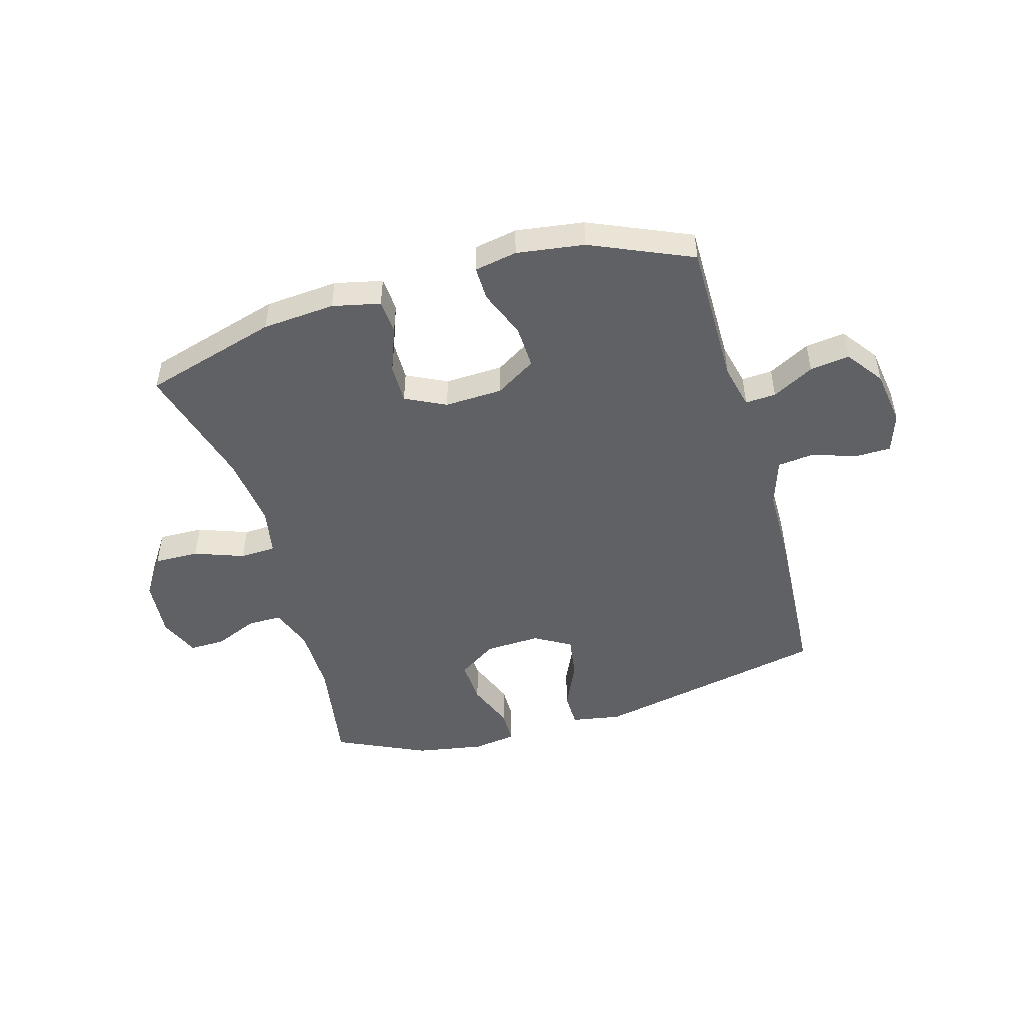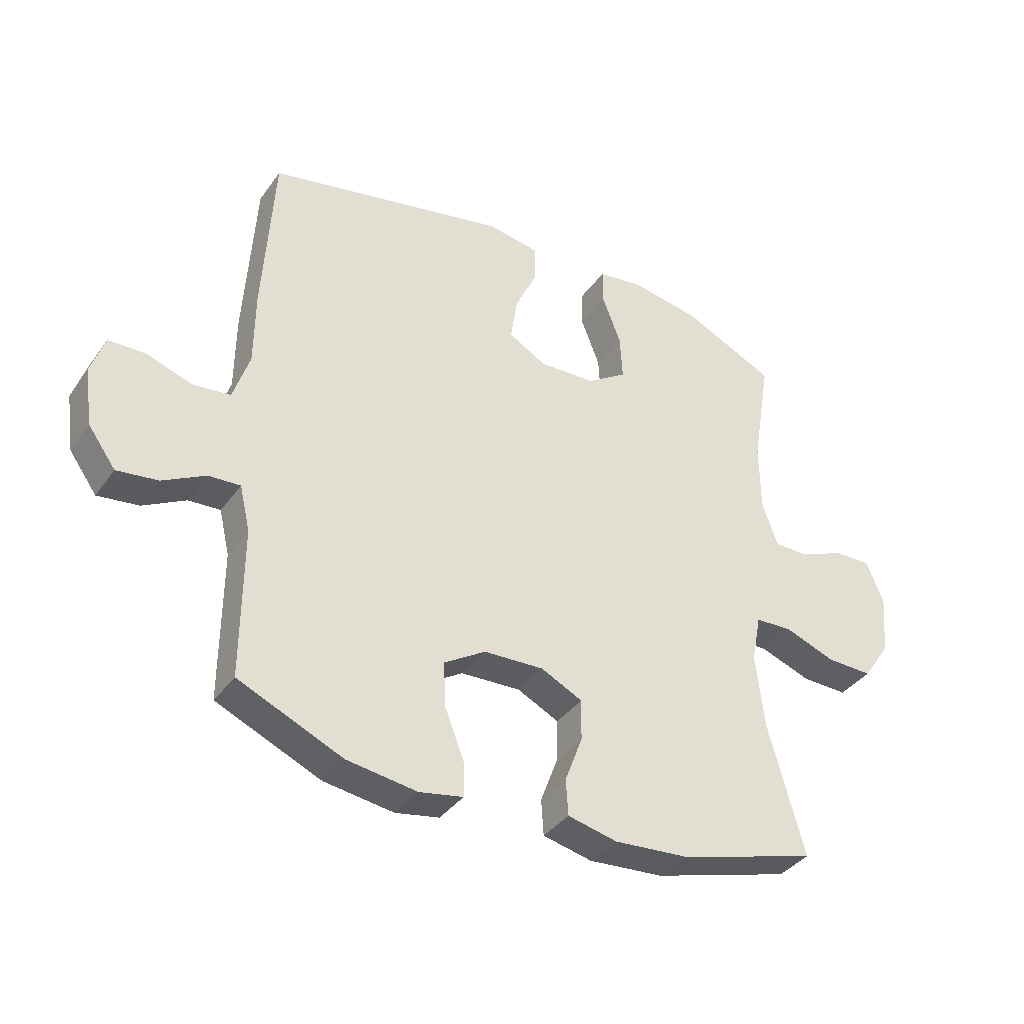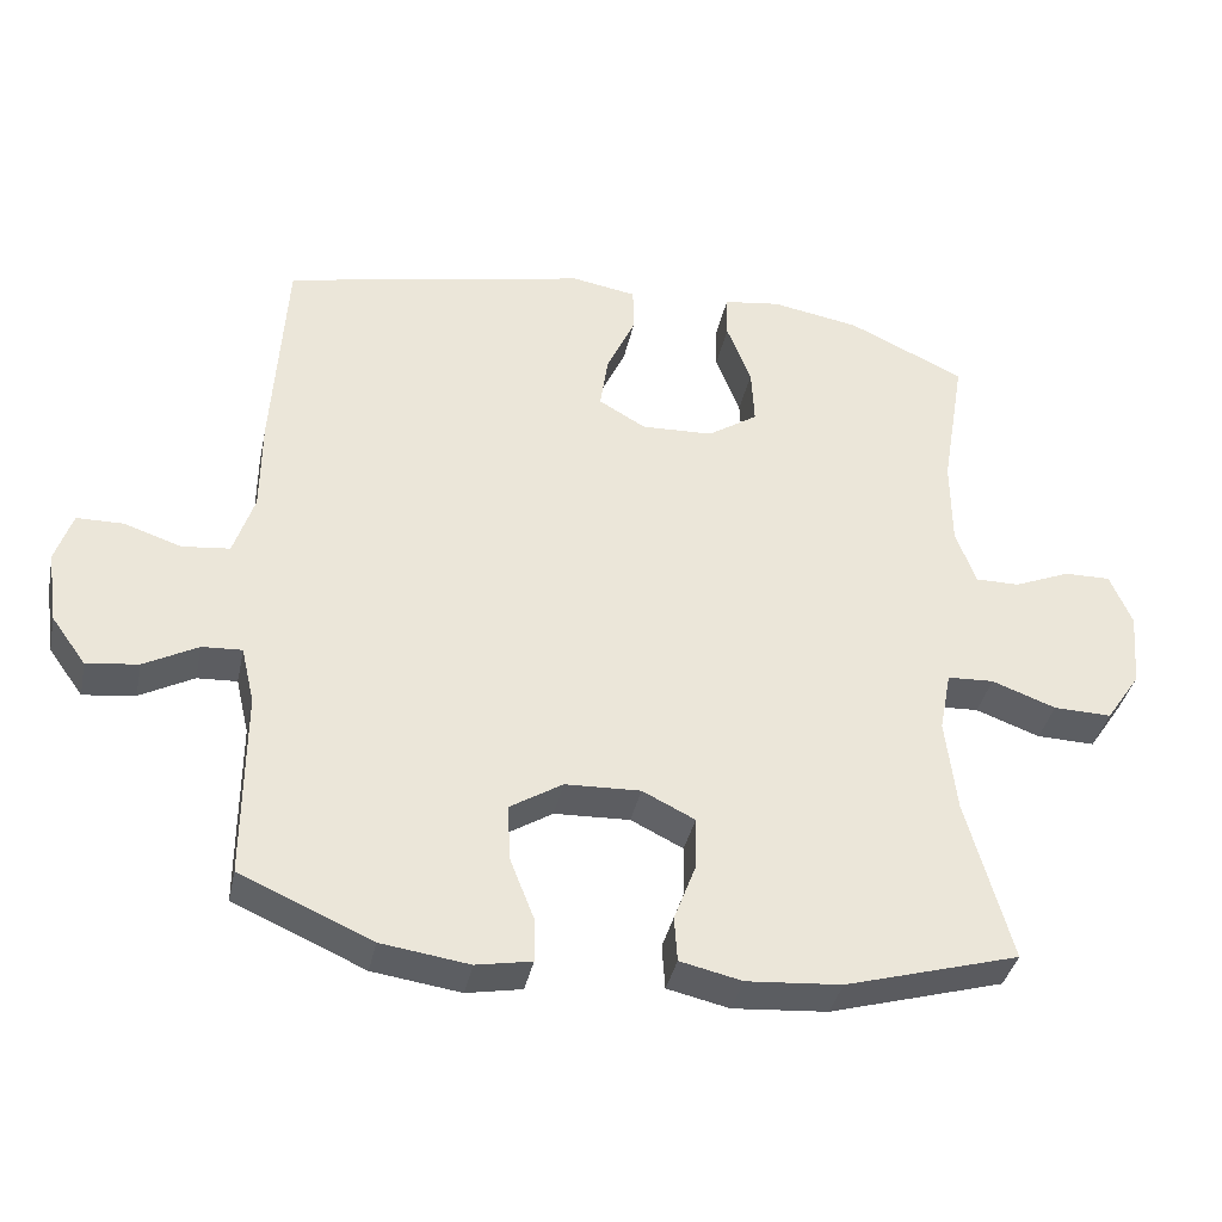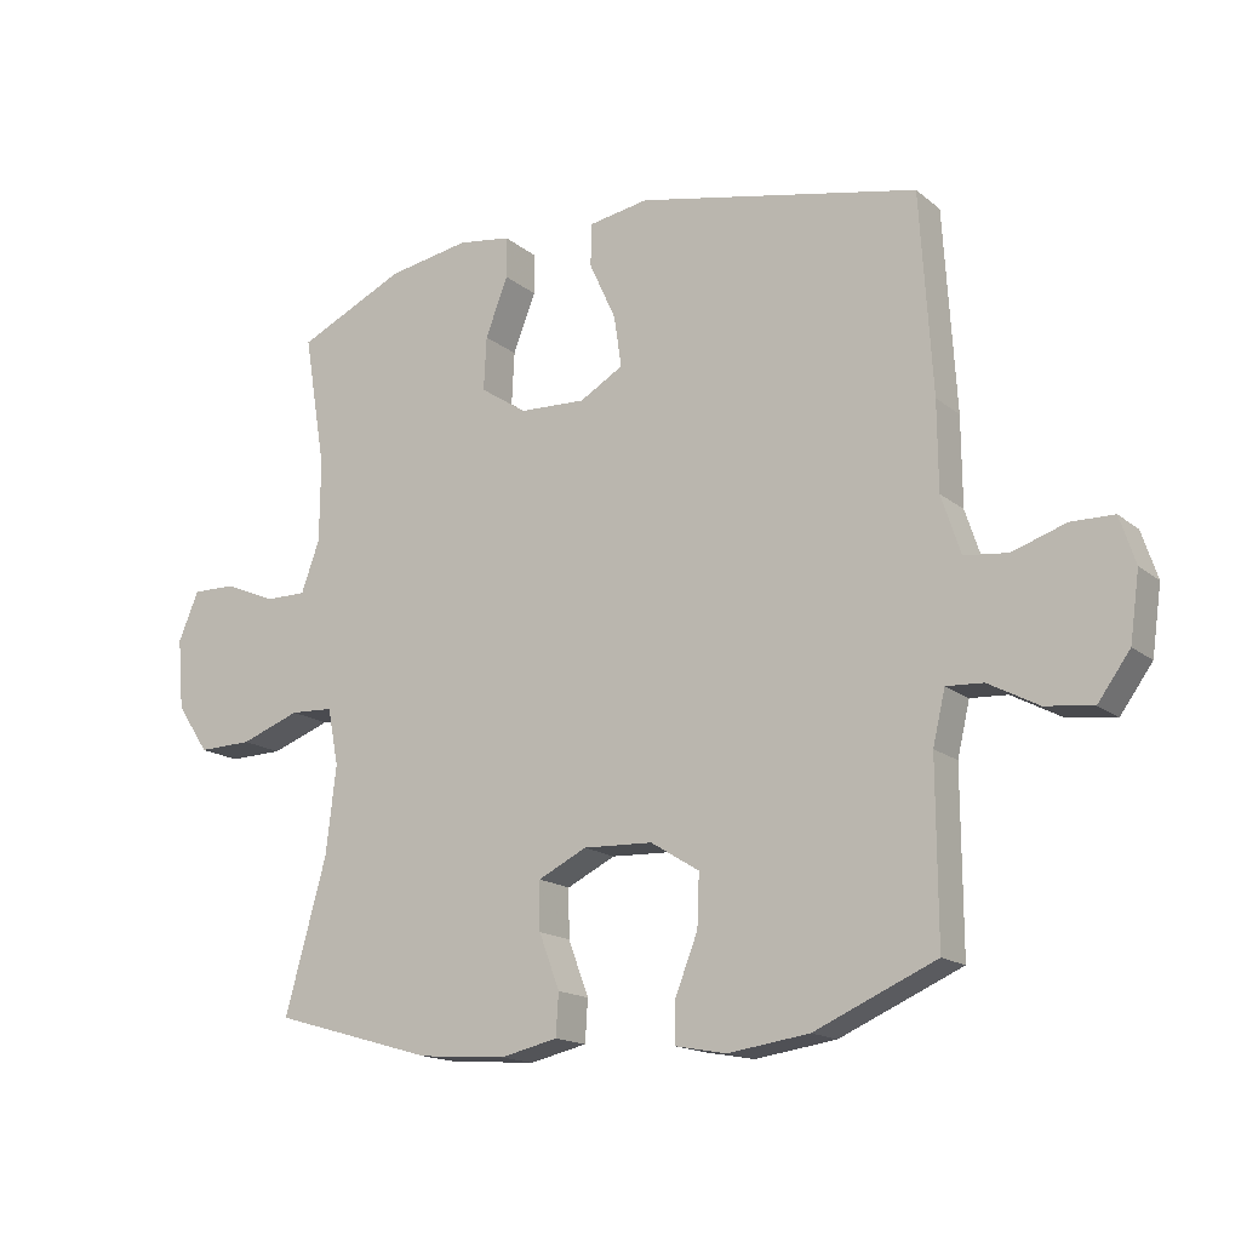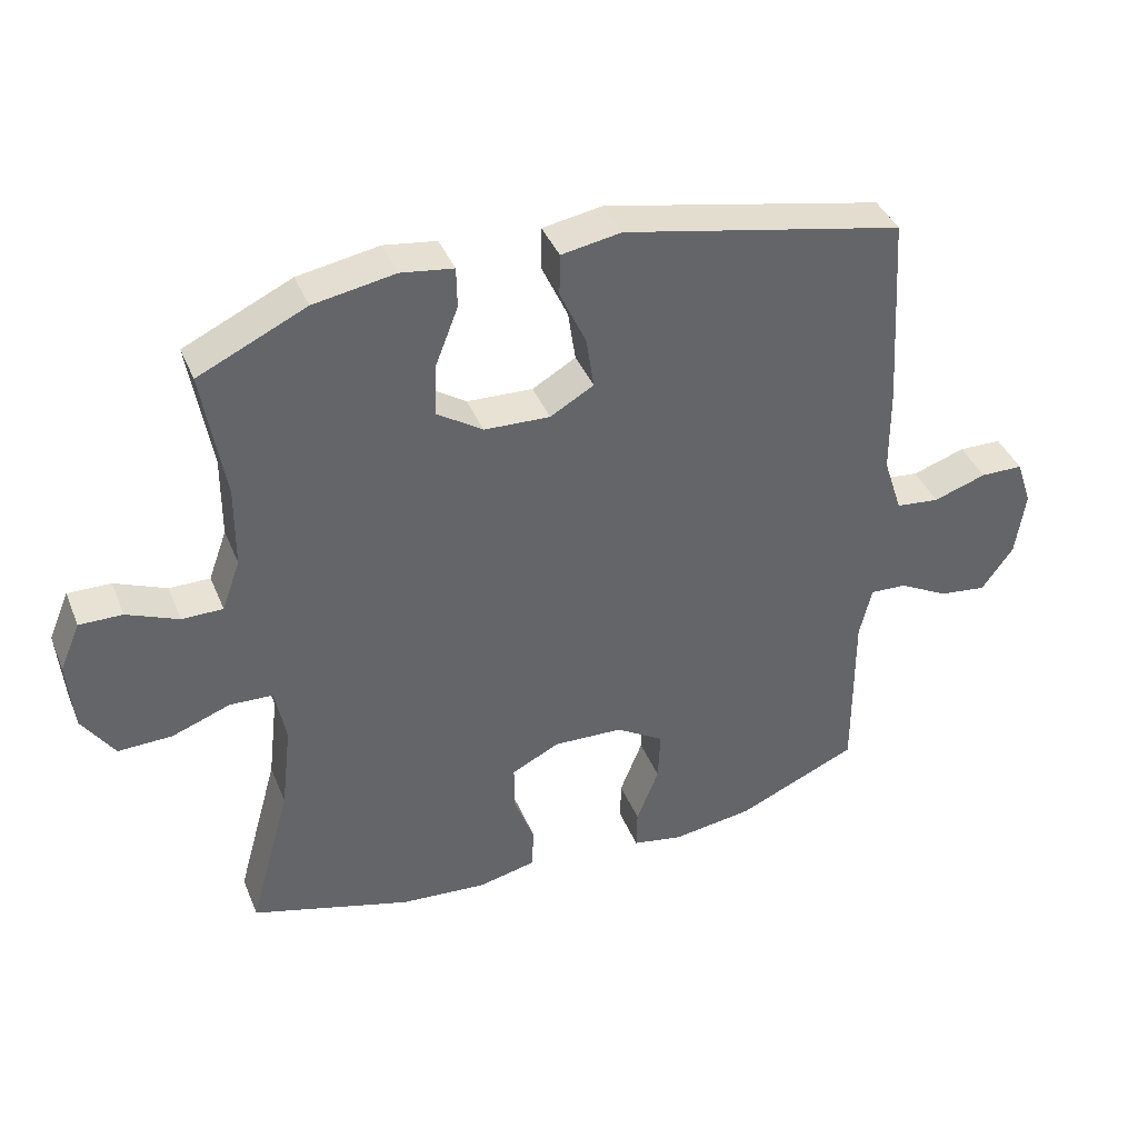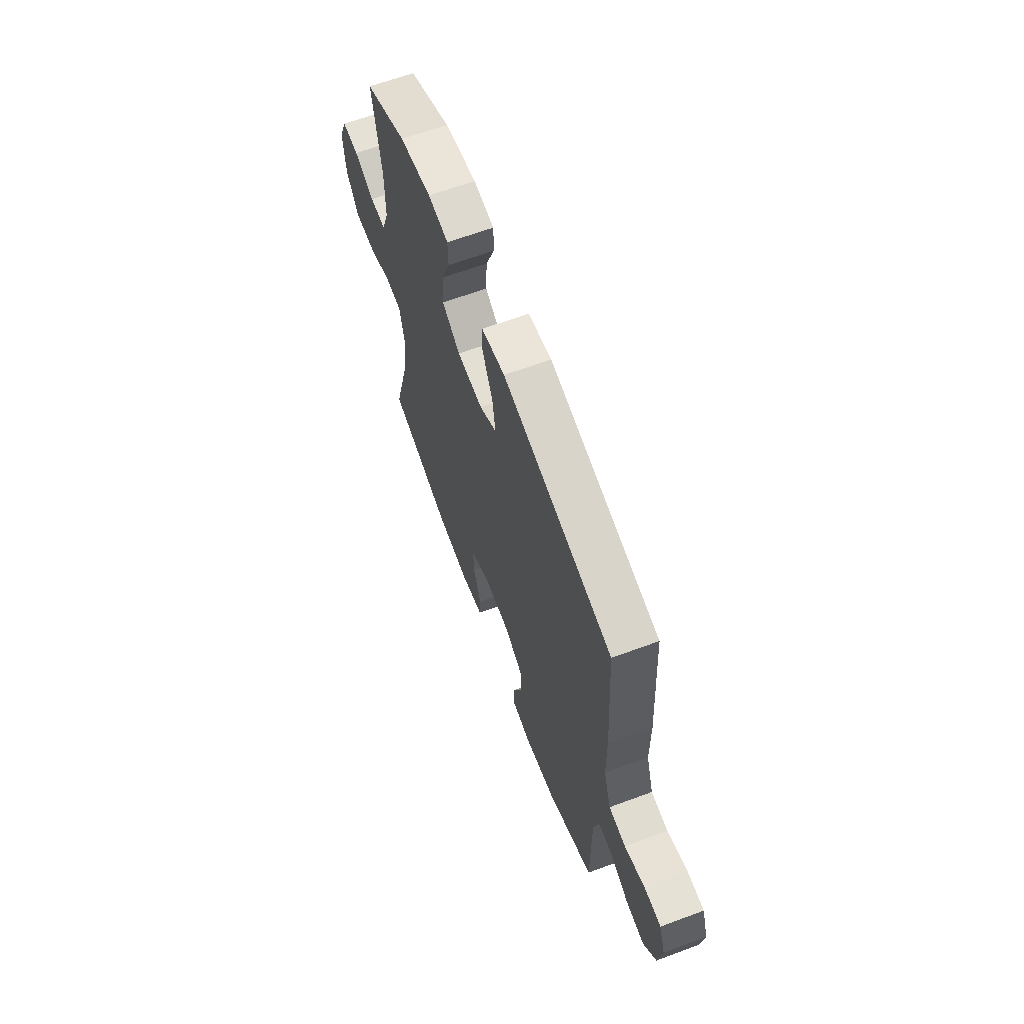
<metadata>
{"format":"obj","ext":"obj","renderer":"f3d","projection":"perspective","resolution":1024,"background":"white","views":[{"elev":-48.6,"azim":-163.9,"up":"+Y"},{"elev":-37.2,"azim":-31.2,"up":"+Z"},{"elev":-37.5,"azim":-11.8,"up":"+Z"},{"elev":-15.9,"azim":-147.8,"up":"+Z"},{"elev":39.9,"azim":159.0,"up":"+Z"},{"elev":64.4,"azim":-110.5,"up":"+Z"}]}
</metadata>
<code>
v -0.5 0.07 -0.5
v -0.499 0.07 -0.244
v -0.517 0.07 -0.167
v -0.571 0.07 -0.17
v -0.644 0.07 -0.209
v -0.714 0.07 -0.218
v -0.761 0.07 -0.153
v -0.775 0.07 -0.055
v -0.752 0.07 0.014
v -0.689 0.07 0.015
v -0.611 0.07 -0.011
v -0.547 0.07 -0.004
v -0.519 0.07 0.081
v -0.518 0.07 0.209
v -0.5 0.07 0.5
v -0.087 0.07 0.586
v 0.001 0.07 0.571
v 0.002 0.07 0.509
v -0.037 0.07 0.424
v -0.048 0.07 0.349
v 0.016 0.07 0.312
v 0.113 0.07 0.316
v 0.181 0.07 0.361
v 0.177 0.07 0.439
v 0.144 0.07 0.524
v 0.145 0.07 0.584
v 0.222 0.07 0.595
v 0.342 0.07 0.574
v 0.5 0.07 0.5
v 0.468 0.07 0.307
v 0.469 0.07 0.187
v 0.496 0.07 0.112
v 0.556 0.07 0.112
v 0.632 0.07 0.144
v 0.695 0.07 0.145
v 0.725 0.07 0.074
v 0.716 0.07 -0.029
v 0.669 0.07 -0.099
v 0.59 0.07 -0.097
v 0.503 0.07 -0.065
v 0.44 0.07 -0.068
v 0.424 0.07 -0.151
v 0.439 0.07 -0.279
v 0.5 0.07 -0.5
v 0.264 0.07 -0.568
v 0.136 0.07 -0.578
v 0.052 0.07 -0.559
v 0.048 0.07 -0.498
v 0.078 0.07 -0.418
v 0.079 0.07 -0.348
v 0.008 0.07 -0.313
v -0.094 0.07 -0.317
v -0.165 0.07 -0.361
v -0.162 0.07 -0.437
v -0.129 0.07 -0.521
v -0.128 0.07 -0.581
v -0.203 0.07 -0.595
v -0.322 0.07 -0.578
v -0.5 0 -0.5
v -0.499 0 -0.244
v -0.517 0 -0.167
v -0.571 0 -0.17
v -0.644 0 -0.209
v -0.714 0 -0.218
v -0.761 0 -0.153
v -0.775 0 -0.055
v -0.752 0 0.014
v -0.689 0 0.015
v -0.611 0 -0.011
v -0.547 0 -0.004
v -0.519 0 0.081
v -0.518 0 0.209
v -0.5 0 0.5
v -0.087 0 0.586
v 0.001 0 0.571
v 0.002 0 0.509
v -0.037 0 0.424
v -0.048 0 0.349
v 0.016 0 0.312
v 0.113 0 0.316
v 0.181 0 0.361
v 0.177 0 0.439
v 0.144 0 0.524
v 0.145 0 0.584
v 0.222 0 0.595
v 0.342 0 0.574
v 0.5 0 0.5
v 0.468 0 0.307
v 0.469 0 0.187
v 0.496 0 0.112
v 0.556 0 0.112
v 0.632 0 0.144
v 0.695 0 0.145
v 0.725 0 0.074
v 0.716 0 -0.029
v 0.669 0 -0.099
v 0.59 0 -0.097
v 0.503 0 -0.065
v 0.44 0 -0.068
v 0.424 0 -0.151
v 0.439 0 -0.279
v 0.5 0 -0.5
v 0.264 0 -0.568
v 0.136 0 -0.578
v 0.052 0 -0.559
v 0.048 0 -0.498
v 0.078 0 -0.418
v 0.079 0 -0.348
v 0.008 0 -0.313
v -0.094 0 -0.317
v -0.165 0 -0.361
v -0.162 0 -0.437
v -0.129 0 -0.521
v -0.128 0 -0.581
v -0.203 0 -0.595
v -0.322 0 -0.578
f 57 58 1 2
f 54 55 56 57
f 53 54 57 2
f 52 53 2 3
f 51 52 3
f 46 47 48 49
f 46 49 50
f 43 44 45 46
f 42 43 46 50
f 41 42 50 51
f 37 38 39 40
f 37 40 41
f 36 37 41
f 33 34 35 36
f 32 33 36 41
f 31 32 41 51
f 27 28 29 30
f 24 25 26 27
f 23 24 27 30
f 22 23 30 31
f 16 17 18 19
f 16 19 20
f 13 14 15 16
f 12 13 16 20
f 8 9 10 11
f 8 11 12
f 7 8 12
f 4 5 6 7
f 3 4 7 12
f 21 22 31 51
f 20 21 51
f 3 12 20 51
f 60 59 116 115
f 115 114 113 112
f 60 115 112 111
f 61 60 111 110
f 61 110 109
f 107 106 105 104
f 108 107 104
f 104 103 102 101
f 108 104 101 100
f 109 108 100 99
f 98 97 96 95
f 99 98 95
f 99 95 94
f 94 93 92 91
f 99 94 91 90
f 109 99 90 89
f 88 87 86 85
f 85 84 83 82
f 88 85 82 81
f 89 88 81 80
f 77 76 75 74
f 78 77 74
f 74 73 72 71
f 78 74 71 70
f 69 68 67 66
f 70 69 66
f 70 66 65
f 65 64 63 62
f 70 65 62 61
f 109 89 80 79
f 109 79 78
f 109 78 70 61
f 1 59 60 2
f 2 60 61 3
f 3 61 62 4
f 4 62 63 5
f 5 63 64 6
f 6 64 65 7
f 7 65 66 8
f 8 66 67 9
f 9 67 68 10
f 10 68 69 11
f 11 69 70 12
f 12 70 71 13
f 13 71 72 14
f 14 72 73 15
f 15 73 74 16
f 16 74 75 17
f 17 75 76 18
f 18 76 77 19
f 19 77 78 20
f 20 78 79 21
f 21 79 80 22
f 22 80 81 23
f 23 81 82 24
f 24 82 83 25
f 25 83 84 26
f 26 84 85 27
f 27 85 86 28
f 28 86 87 29
f 29 87 88 30
f 30 88 89 31
f 31 89 90 32
f 32 90 91 33
f 33 91 92 34
f 34 92 93 35
f 35 93 94 36
f 36 94 95 37
f 37 95 96 38
f 38 96 97 39
f 39 97 98 40
f 40 98 99 41
f 41 99 100 42
f 42 100 101 43
f 43 101 102 44
f 44 102 103 45
f 45 103 104 46
f 46 104 105 47
f 47 105 106 48
f 48 106 107 49
f 49 107 108 50
f 50 108 109 51
f 51 109 110 52
f 52 110 111 53
f 53 111 112 54
f 54 112 113 55
f 55 113 114 56
f 56 114 115 57
f 57 115 116 58
f 58 116 59 1

</code>
